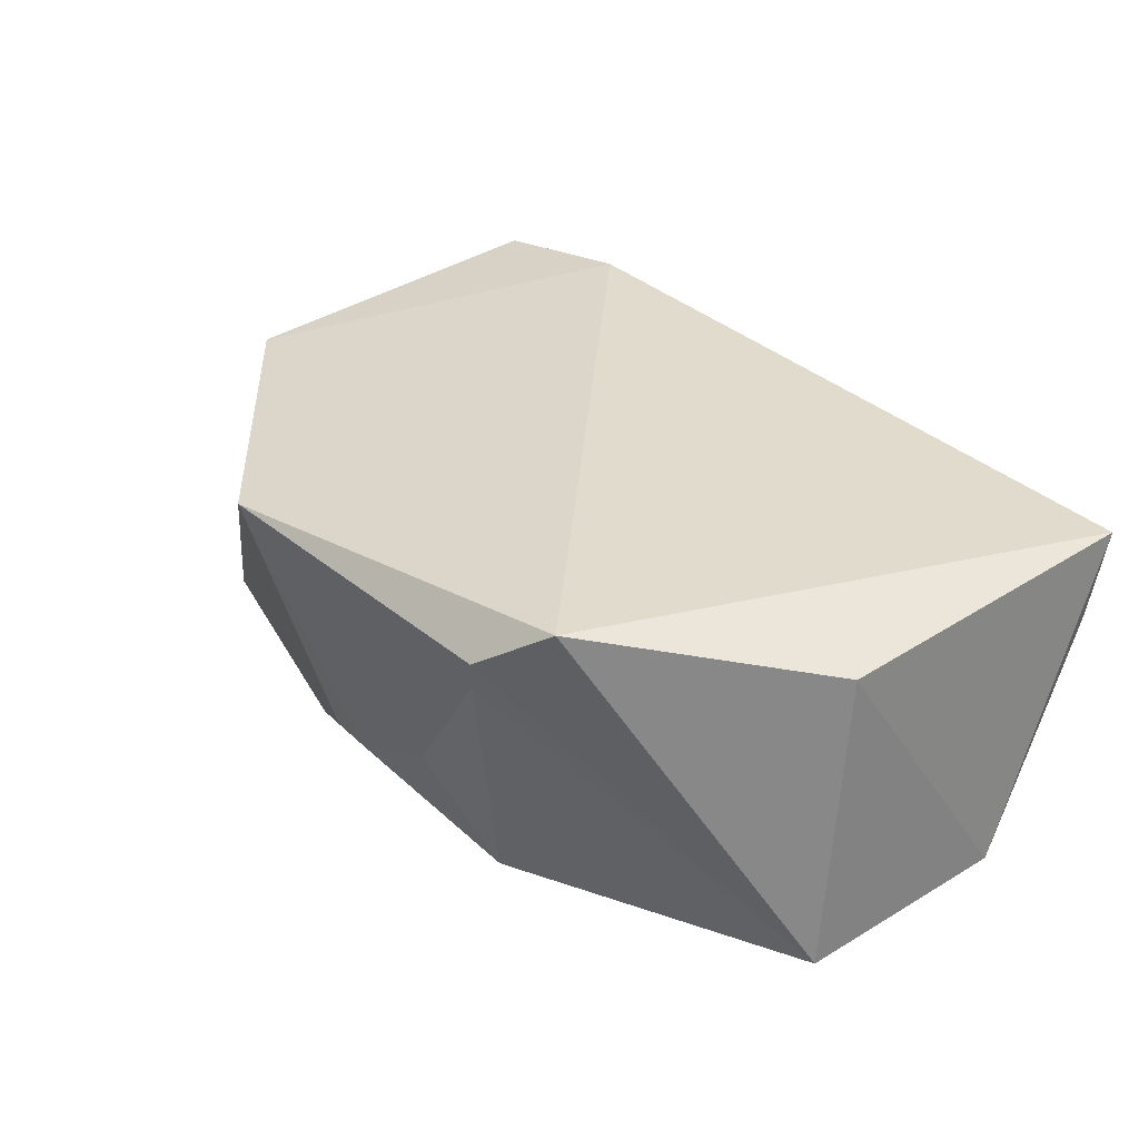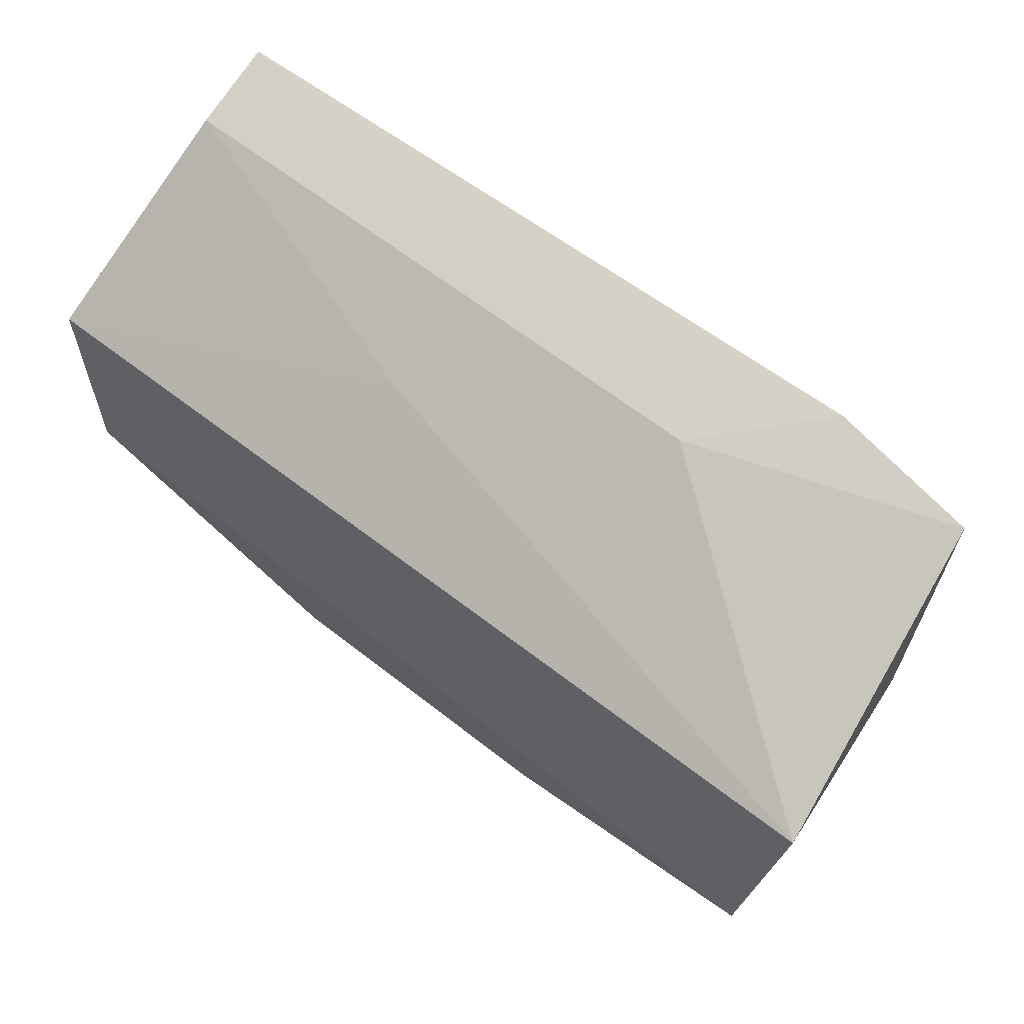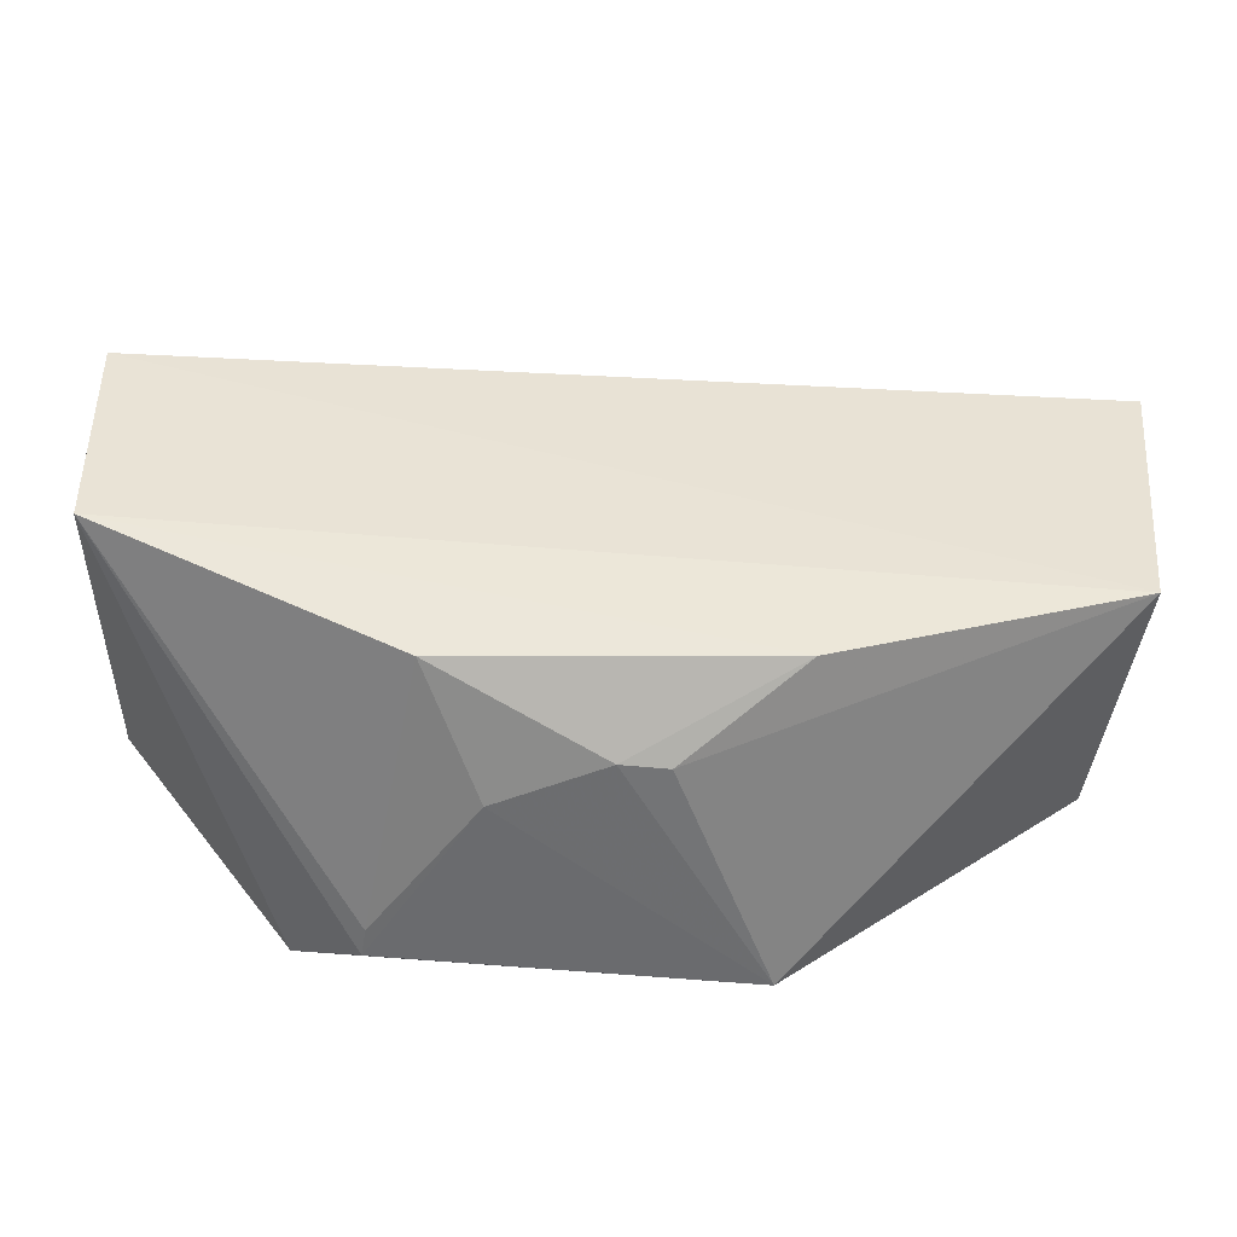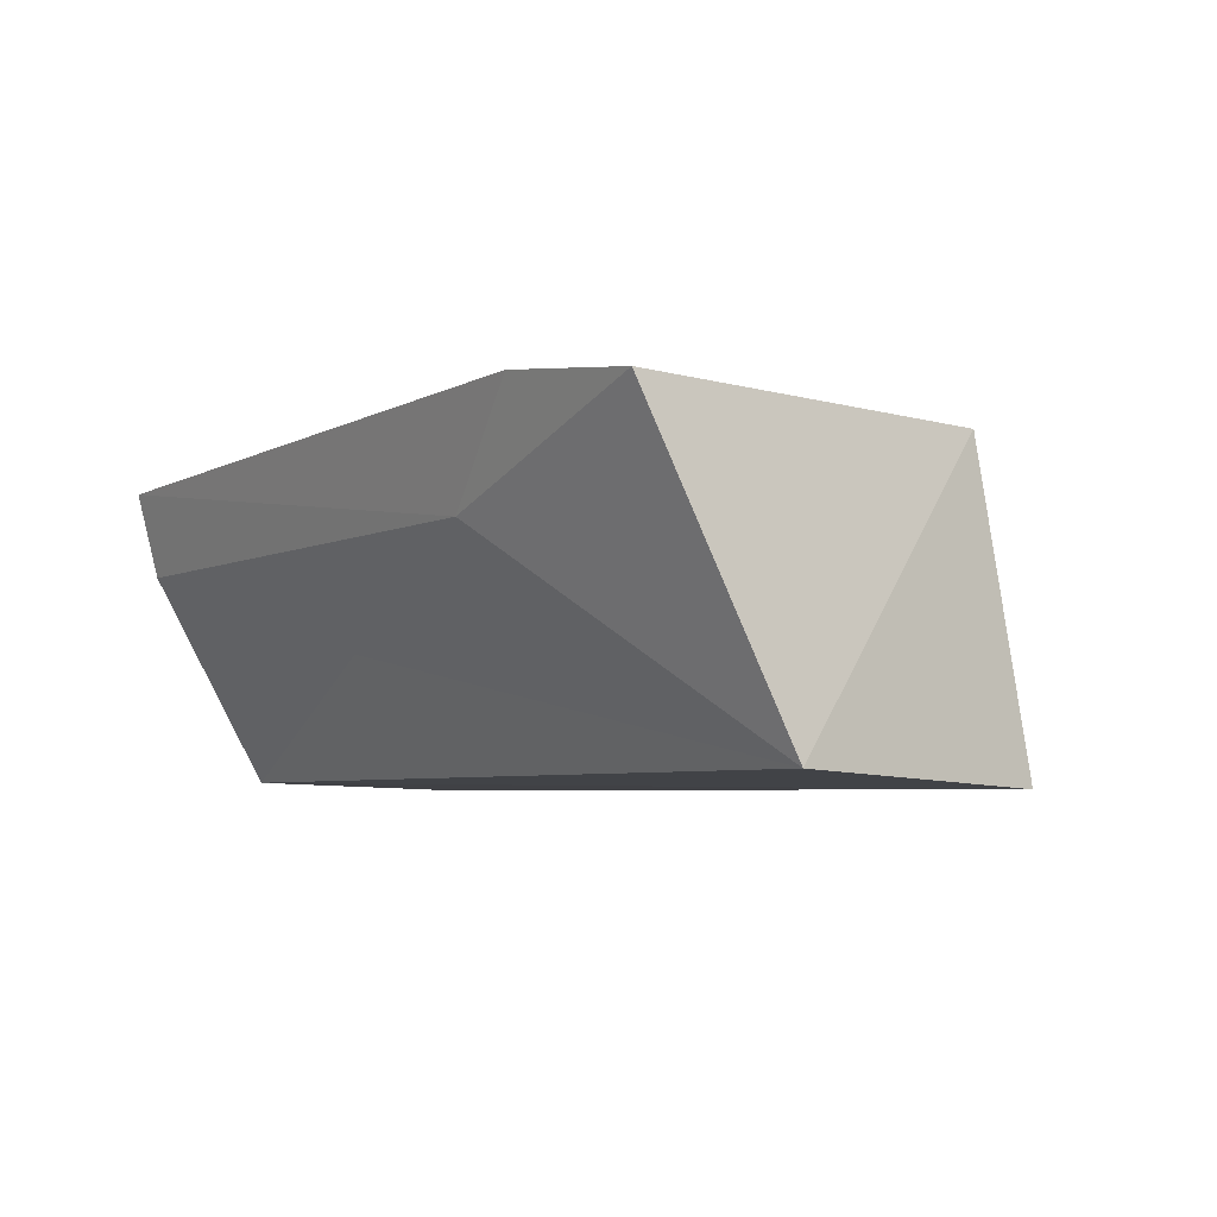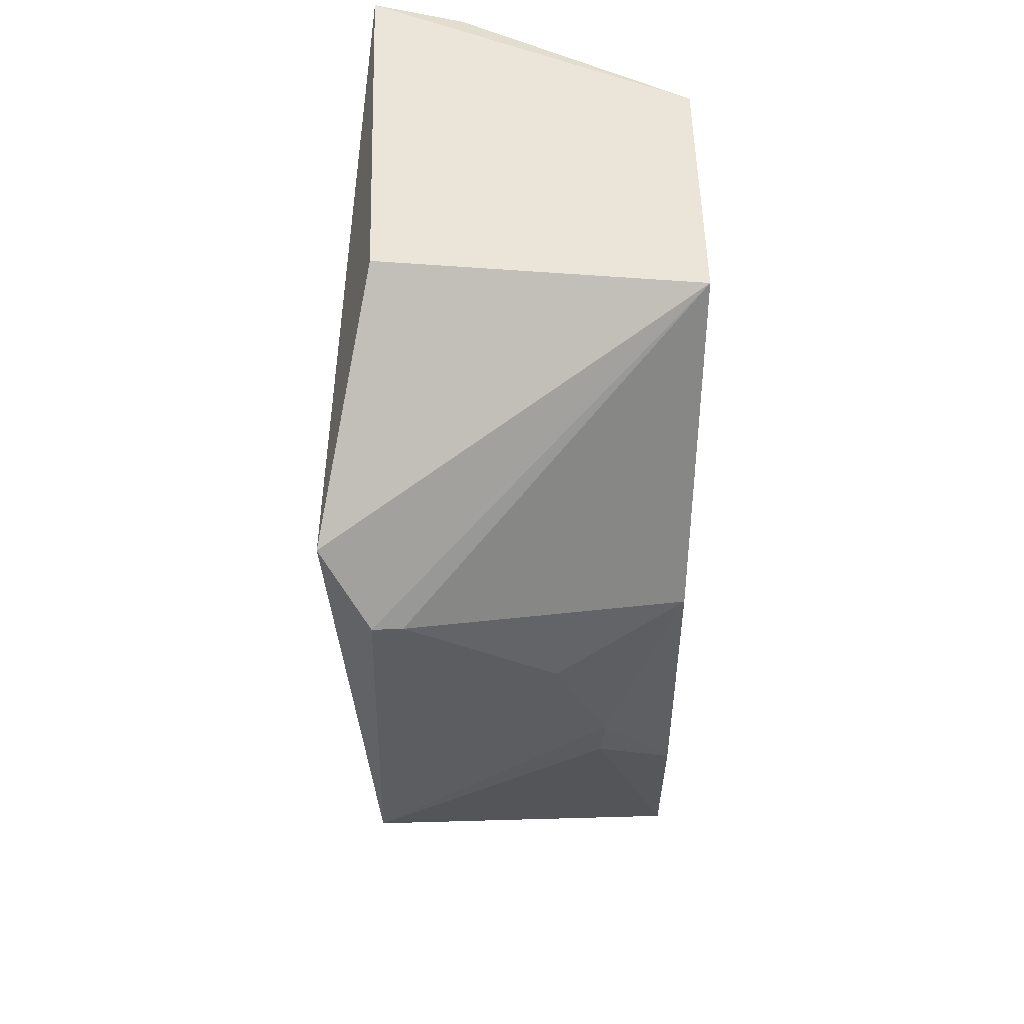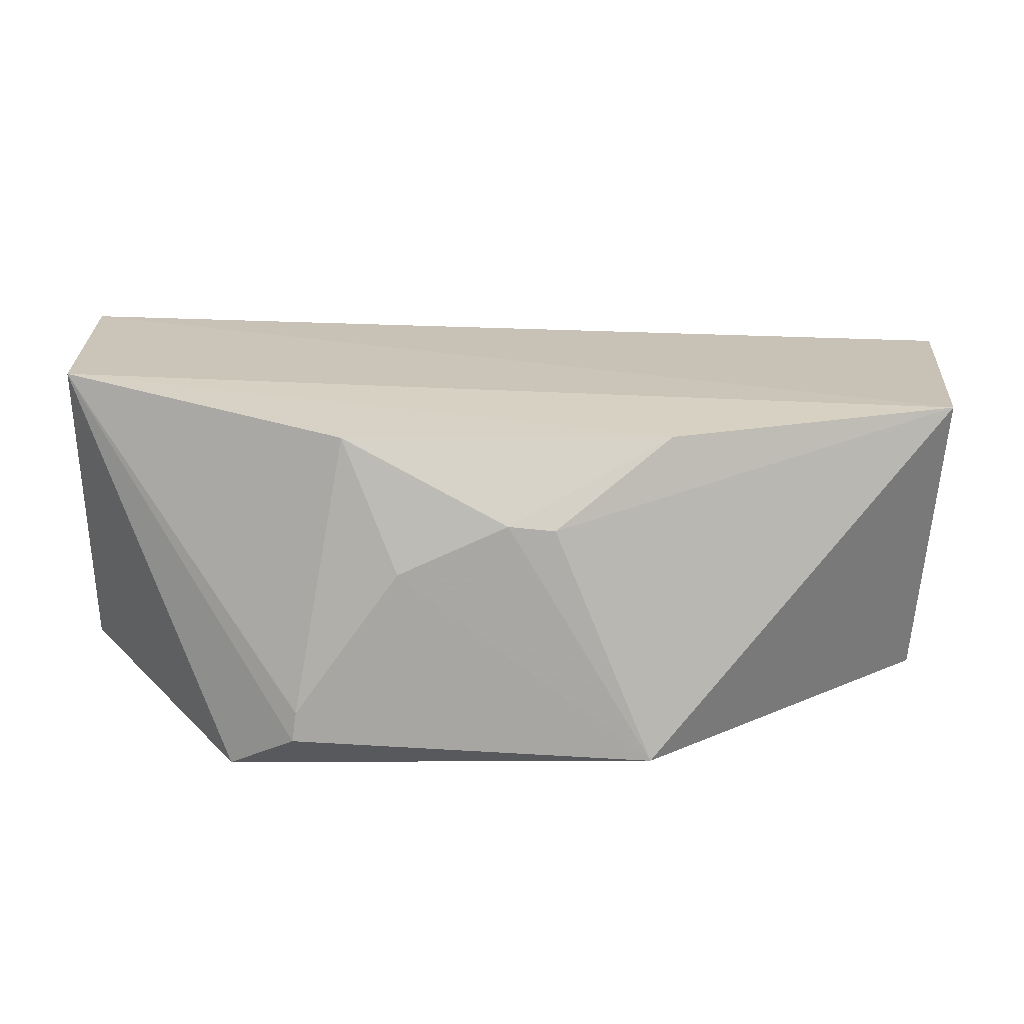
<metadata>
{"format":"obj","ext":"obj","renderer":"f3d","projection":"perspective","resolution":1024,"background":"white","views":[{"elev":33.4,"azim":50.3,"up":"+Z"},{"elev":63.6,"azim":-141.9,"up":"+Y"},{"elev":-47.0,"azim":177.6,"up":"+Y"},{"elev":-4.8,"azim":-124.2,"up":"+Z"},{"elev":-36.1,"azim":89.9,"up":"+Y"},{"elev":-68.0,"azim":178.8,"up":"+Y"}]}
</metadata>
<code>
v 0.02939 0.02477 0.2072
v 0.02953 0.0003131 0.2065
v 0.03087 0.01371 0.1858
v -0.03397 0.01268 0.1861
v -0.03143 0.02219 0.2076
v 0.01011 -0.01252 0.186
v 0.02923 0.02321 0.201
v 0.01798 -0.0139 0.21
v 0.03037 -0.002296 0.1853
v 0.006405 0.01866 0.1942
v -0.01281 0.02212 0.2014
v -0.02069 0.02353 0.2089
v -0.0112 -0.01799 0.207
v 0.01309 -0.01664 0.2046
v -0.03199 -0.006419 0.1851
v -0.03135 -0.002631 0.2065
v 0.01333 -0.01687 0.2066
v -0.001164 -0.01562 0.1909
v -0.01212 -0.01181 0.1857
v 0.006194 -0.01579 0.1945
v -0.004314 -0.0156 0.1912
f 1 2 3
f 7 1 3
f 8 2 1
f 9 3 2
f 9 2 8
f 10 7 3
f 10 3 4
f 11 1 7
f 11 4 5
f 11 10 4
f 11 7 10
f 12 8 1
f 12 11 5
f 12 1 11
f 14 6 9
f 15 4 3
f 15 3 9
f 16 12 5
f 16 15 13
f 16 5 4
f 16 4 15
f 16 13 8
f 16 8 12
f 17 14 9
f 17 9 8
f 17 8 13
f 19 15 9
f 19 9 6
f 19 6 18
f 20 17 13
f 20 14 17
f 20 13 18
f 20 18 6
f 20 6 14
f 21 19 18
f 21 18 13
f 21 13 15
f 21 15 19

</code>
